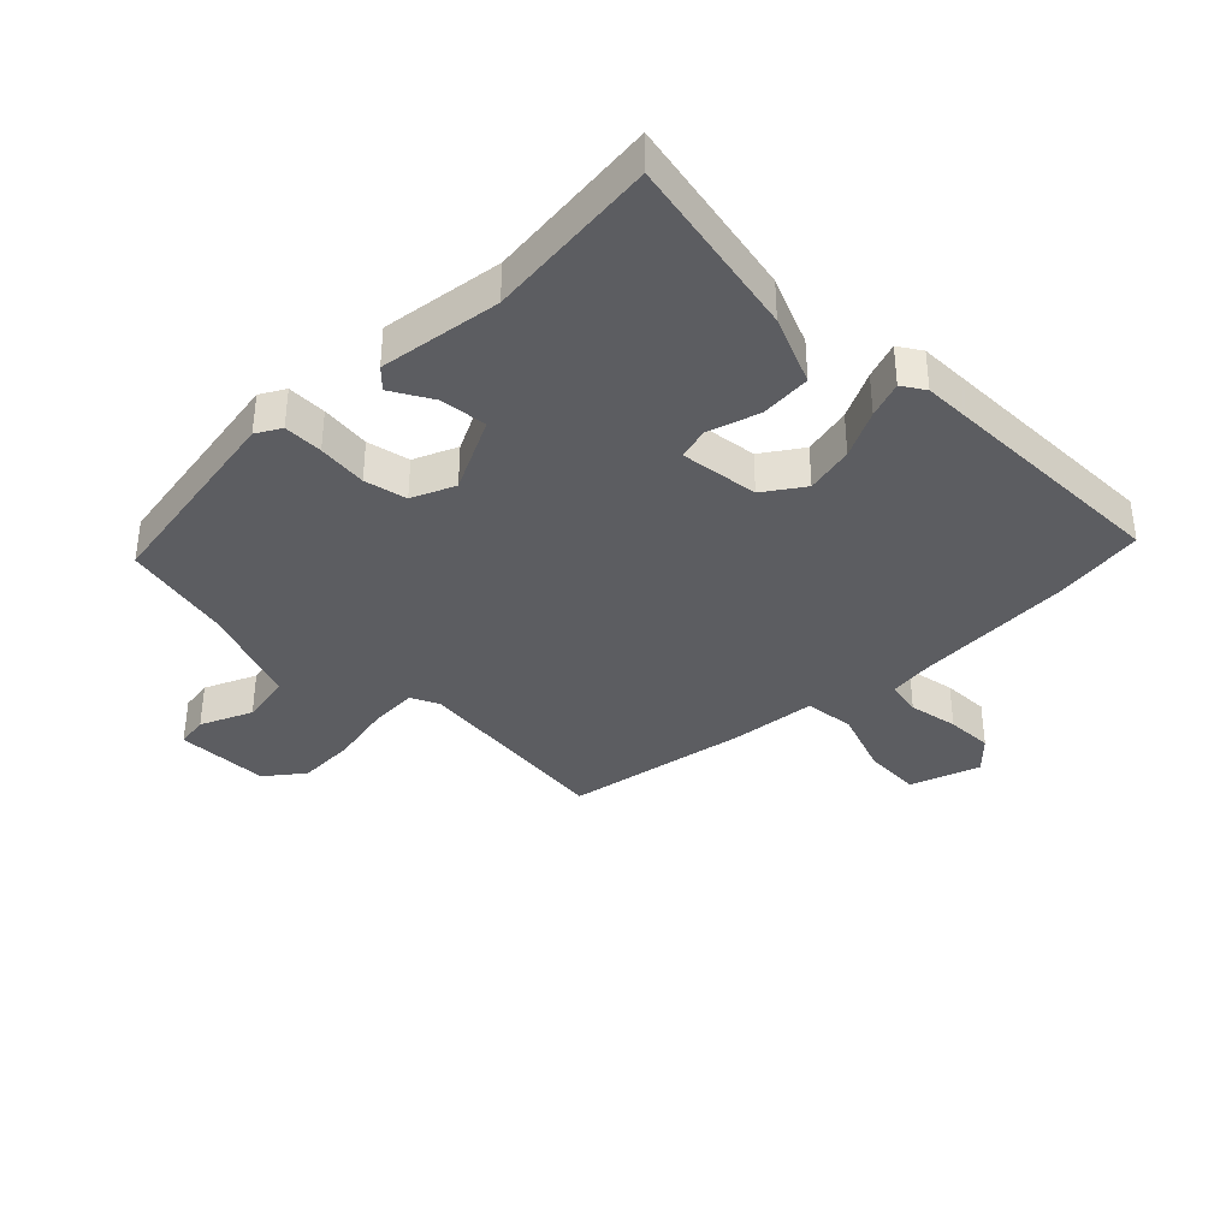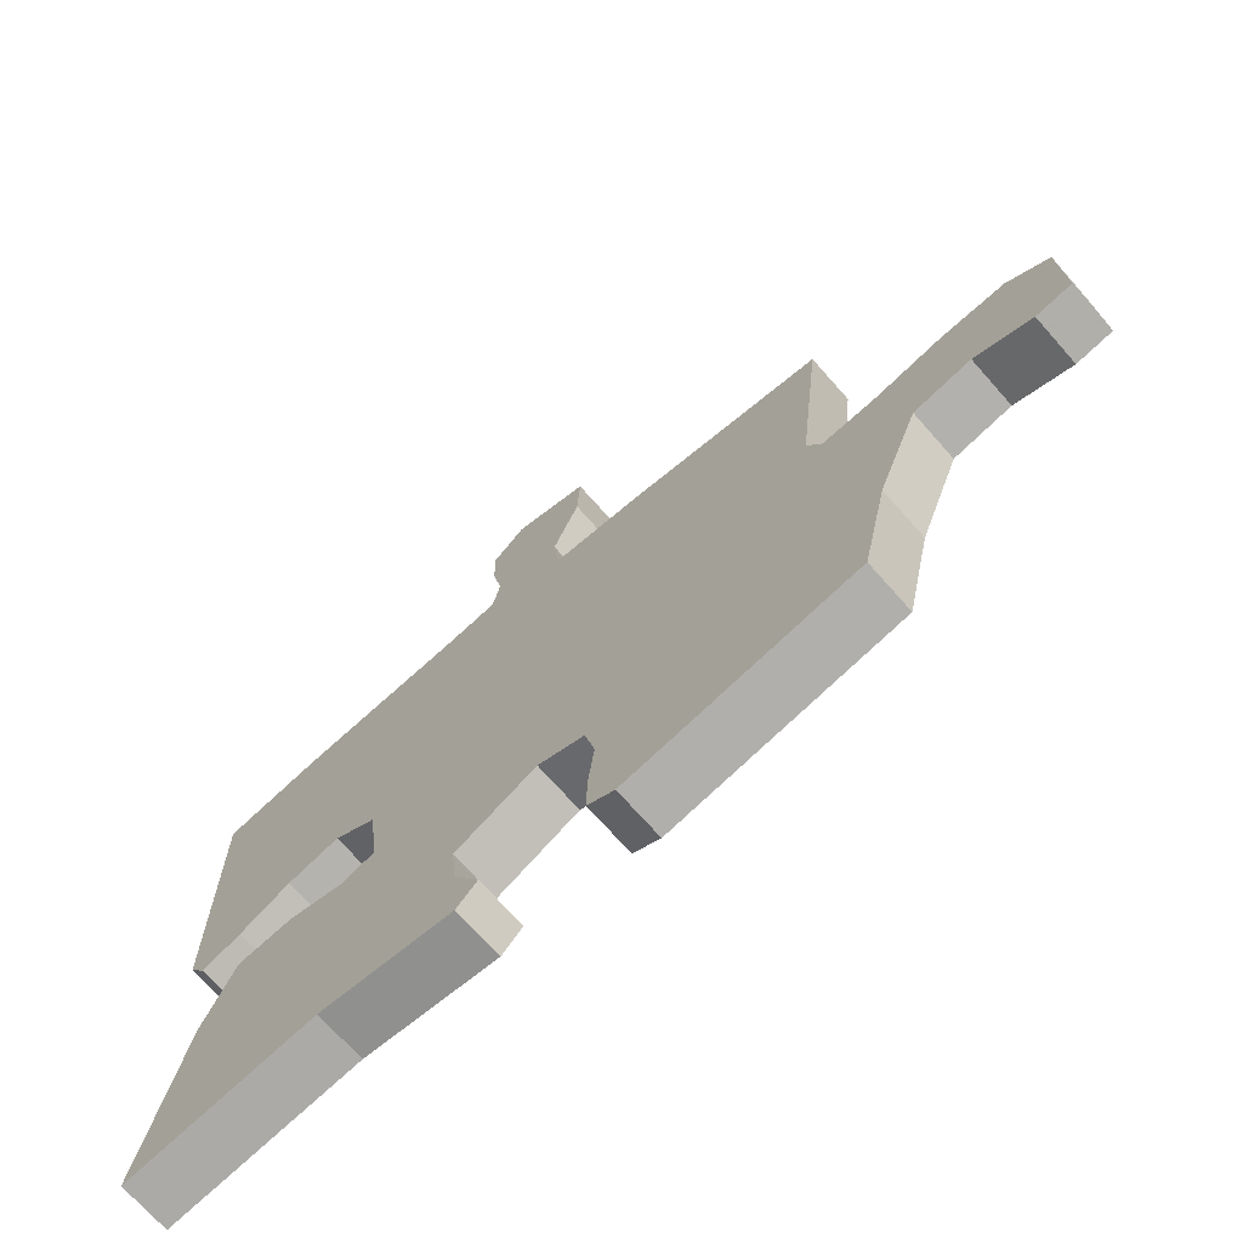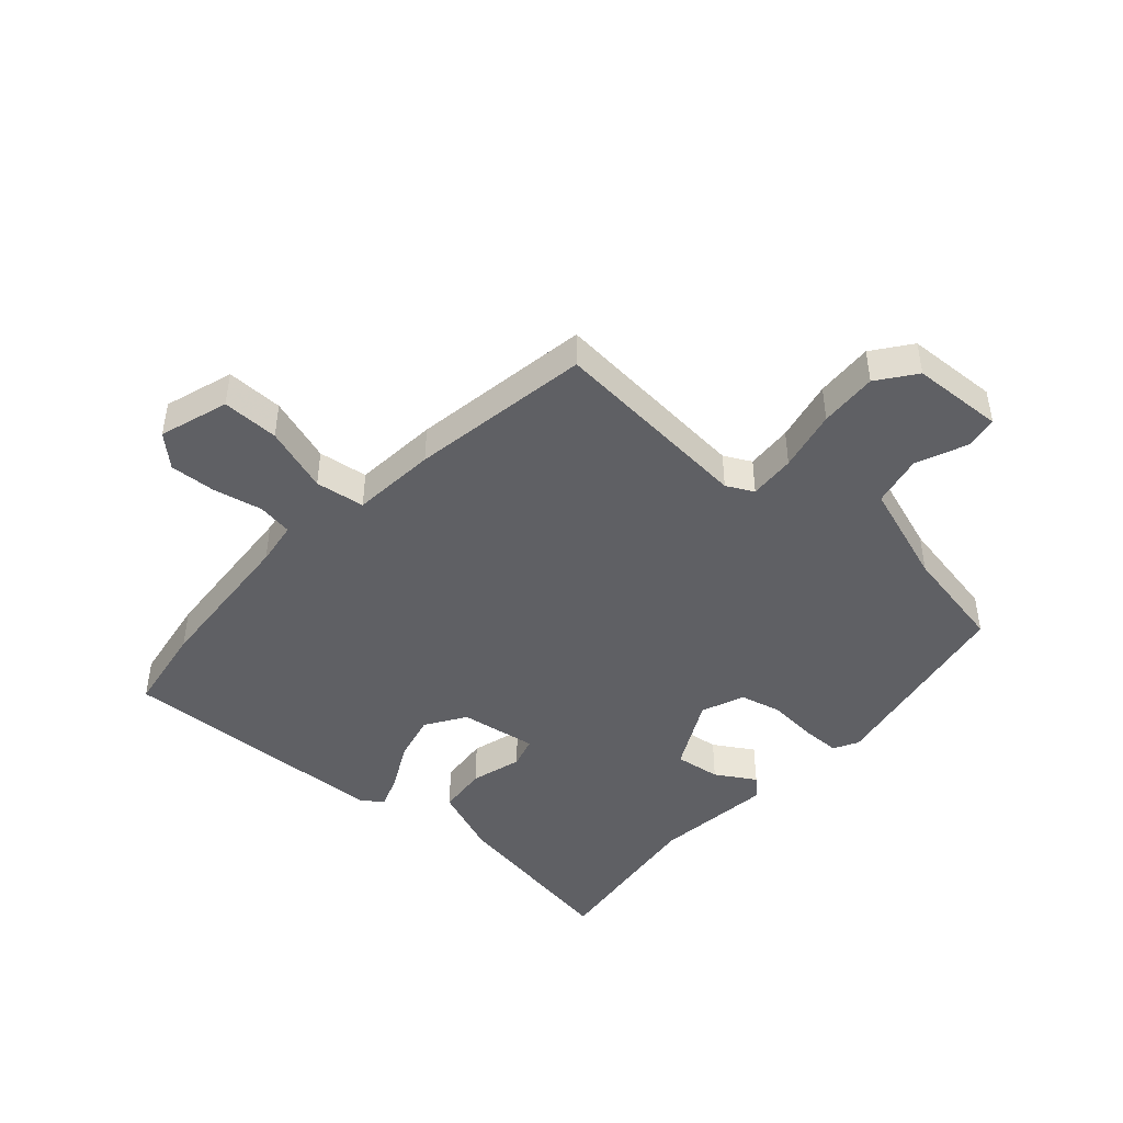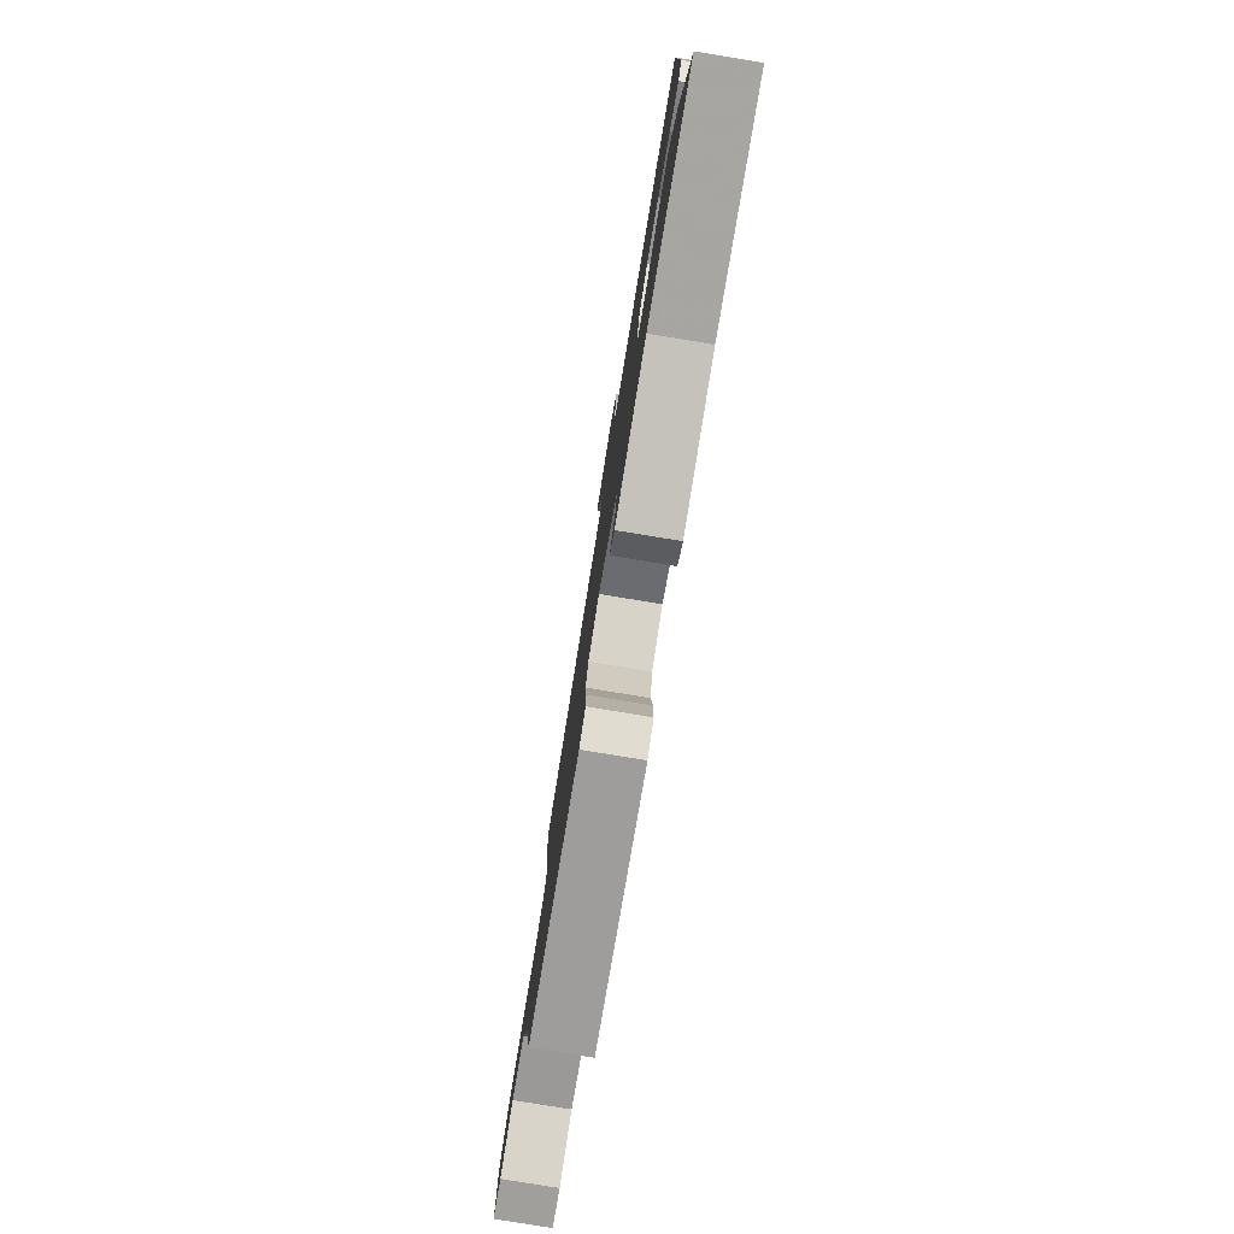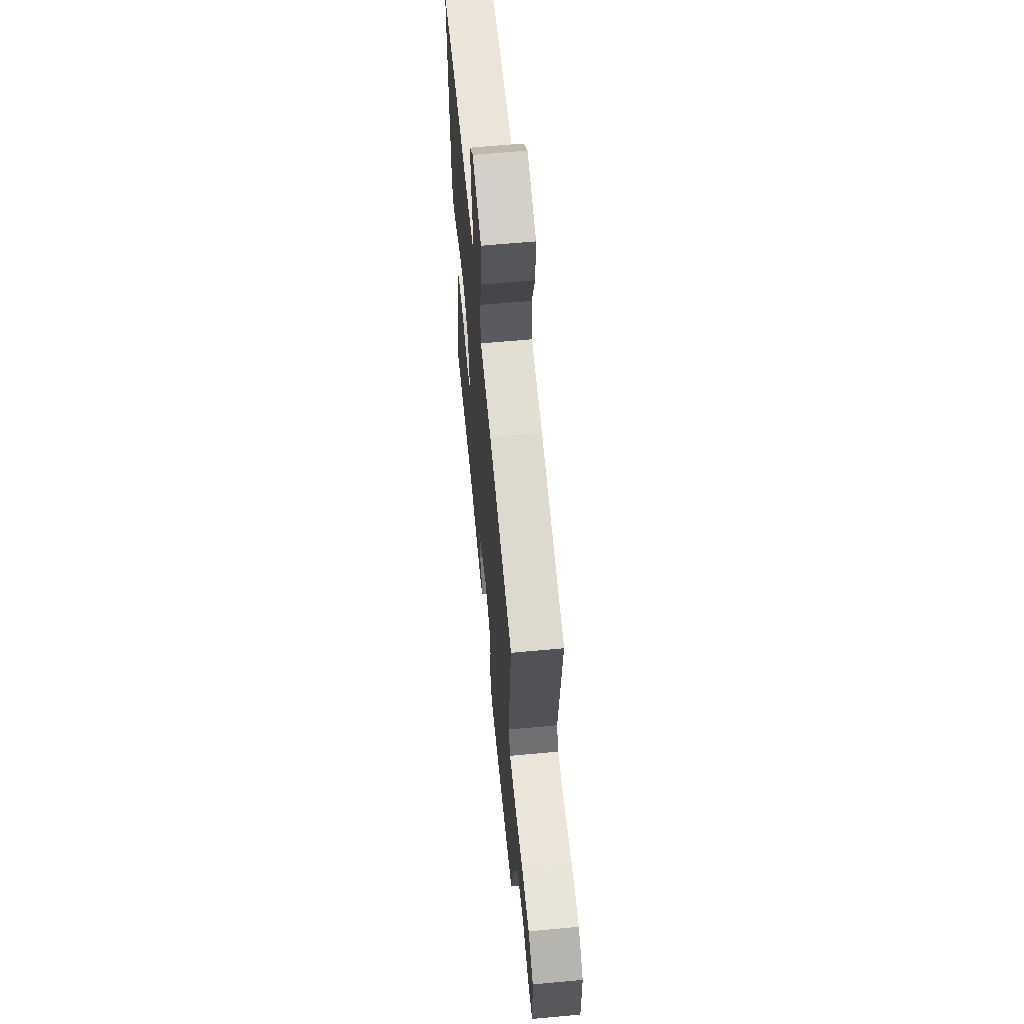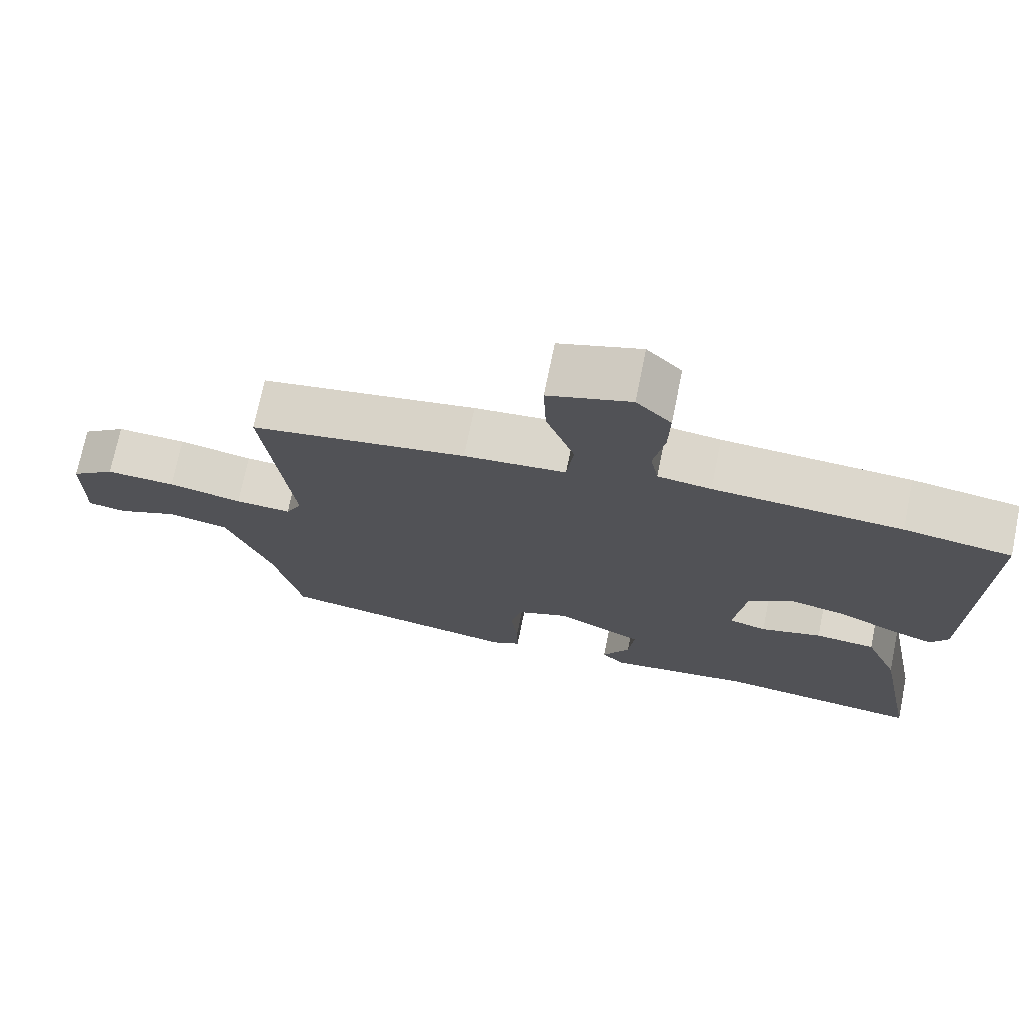
<metadata>
{"format":"obj","ext":"obj","renderer":"f3d","projection":"perspective","resolution":1024,"background":"white","views":[{"elev":-36.6,"azim":-135.1,"up":"+Y"},{"elev":-71.8,"azim":41.5,"up":"+Z"},{"elev":-45.1,"azim":49.6,"up":"+Y"},{"elev":-79.9,"azim":-99.3,"up":"+Z"},{"elev":61.6,"azim":84.6,"up":"+Z"},{"elev":72.8,"azim":-168.4,"up":"+Z"}]}
</metadata>
<code>
v -0.541 0.07 -0.495
v -0.483 0.07 -0.197
v -0.436 0.07 -0.085
v -0.353 0.07 -0.079
v -0.269 0.07 -0.105
v -0.217 0.07 -0.091
v -0.233 0.07 0.037
v -0.297 0.07 0.081
v -0.376 0.07 0.064
v -0.453 0.07 0.026
v -0.512 0.07 0.005
v -0.536 0.07 0.042
v -0.543 0.07 0.494
v -0.396 0.07 0.515
v -0.138 0.07 0.528
v -0.065 0.07 0.537
v -0.054 0.07 0.595
v -0.069 0.07 0.676
v -0.071 0.07 0.753
v -0.023 0.07 0.802
v 0.09 0.07 0.763
v 0.086 0.07 0.669
v 0.047 0.07 0.561
v 0.056 0.07 0.479
v 0.196 0.07 0.464
v 0.493 0.07 0.41
v 0.456 0.07 0.073
v 0.478 0.07 0.028
v 0.555 0.07 0.031
v 0.657 0.07 0.051
v 0.753 0.07 0.054
v 0.814 0.07 0.006
v 0.817 0.07 -0.146
v 0.764 0.07 -0.154
v 0.68 0.07 -0.117
v 0.595 0.07 -0.133
v 0.533 0.07 -0.3
v 0.495 0.07 -0.475
v 0.16 0.07 -0.529
v 0.12 0.07 -0.506
v 0.121 0.07 -0.442
v 0.13 0.07 -0.361
v 0.115 0.07 -0.292
v 0.045 0.07 -0.262
v -0.076 0.07 -0.321
v -0.068 0.07 -0.397
v -0.03 0.07 -0.463
v -0.061 0.07 -0.494
v -0.259 0.07 -0.466
v -0.541 0 -0.495
v -0.483 0 -0.197
v -0.436 0 -0.085
v -0.353 0 -0.079
v -0.269 0 -0.105
v -0.217 0 -0.091
v -0.233 0 0.037
v -0.297 0 0.081
v -0.376 0 0.064
v -0.453 0 0.026
v -0.512 0 0.005
v -0.536 0 0.042
v -0.543 0 0.494
v -0.396 0 0.515
v -0.138 0 0.528
v -0.065 0 0.537
v -0.054 0 0.595
v -0.069 0 0.676
v -0.071 0 0.753
v -0.023 0 0.802
v 0.09 0 0.763
v 0.086 0 0.669
v 0.047 0 0.561
v 0.056 0 0.479
v 0.196 0 0.464
v 0.493 0 0.41
v 0.456 0 0.073
v 0.478 0 0.028
v 0.555 0 0.031
v 0.657 0 0.051
v 0.753 0 0.054
v 0.814 0 0.006
v 0.817 0 -0.146
v 0.764 0 -0.154
v 0.68 0 -0.117
v 0.595 0 -0.133
v 0.533 0 -0.3
v 0.495 0 -0.475
v 0.16 0 -0.529
v 0.12 0 -0.506
v 0.121 0 -0.442
v 0.13 0 -0.361
v 0.115 0 -0.292
v 0.045 0 -0.262
v -0.076 0 -0.321
v -0.068 0 -0.397
v -0.03 0 -0.463
v -0.061 0 -0.494
v -0.259 0 -0.466
f 46 47 48 49
f 3 4 5
f 2 3 5
f 1 2 5
f 49 1 5
f 46 49 5
f 45 46 5
f 44 45 5 6
f 43 44 6 7
f 40 41 42
f 39 40 42
f 38 39 42
f 37 38 42
f 36 37 42 43
f 33 34 35
f 32 33 35
f 31 32 35
f 30 31 35
f 29 30 35
f 28 29 35 36
f 24 25 26 27
f 24 27 28
f 21 22 23
f 20 21 23
f 19 20 23
f 18 19 23
f 17 18 23
f 16 17 23 24
f 36 43 7
f 28 36 7
f 24 28 7
f 16 24 7
f 15 16 7
f 13 14 15
f 12 13 15
f 11 12 15
f 10 11 15
f 9 10 15
f 8 9 15
f 7 8 15
f 98 97 96 95
f 54 53 52
f 54 52 51
f 54 51 50
f 54 50 98
f 54 98 95
f 54 95 94
f 55 54 94 93
f 56 55 93 92
f 91 90 89
f 91 89 88
f 91 88 87
f 91 87 86
f 92 91 86 85
f 84 83 82
f 84 82 81
f 84 81 80
f 84 80 79
f 84 79 78
f 85 84 78 77
f 76 75 74 73
f 77 76 73
f 72 71 70
f 72 70 69
f 72 69 68
f 72 68 67
f 72 67 66
f 73 72 66 65
f 56 92 85
f 56 85 77
f 56 77 73
f 56 73 65
f 56 65 64
f 64 63 62
f 64 62 61
f 64 61 60
f 64 60 59
f 64 59 58
f 64 58 57
f 64 57 56
f 1 50 51 2
f 2 51 52 3
f 3 52 53 4
f 4 53 54 5
f 5 54 55 6
f 6 55 56 7
f 7 56 57 8
f 8 57 58 9
f 9 58 59 10
f 10 59 60 11
f 11 60 61 12
f 12 61 62 13
f 13 62 63 14
f 14 63 64 15
f 15 64 65 16
f 16 65 66 17
f 17 66 67 18
f 18 67 68 19
f 19 68 69 20
f 20 69 70 21
f 21 70 71 22
f 22 71 72 23
f 23 72 73 24
f 24 73 74 25
f 25 74 75 26
f 26 75 76 27
f 27 76 77 28
f 28 77 78 29
f 29 78 79 30
f 30 79 80 31
f 31 80 81 32
f 32 81 82 33
f 33 82 83 34
f 34 83 84 35
f 35 84 85 36
f 36 85 86 37
f 37 86 87 38
f 38 87 88 39
f 39 88 89 40
f 40 89 90 41
f 41 90 91 42
f 42 91 92 43
f 43 92 93 44
f 44 93 94 45
f 45 94 95 46
f 46 95 96 47
f 47 96 97 48
f 48 97 98 49
f 49 98 50 1

</code>
